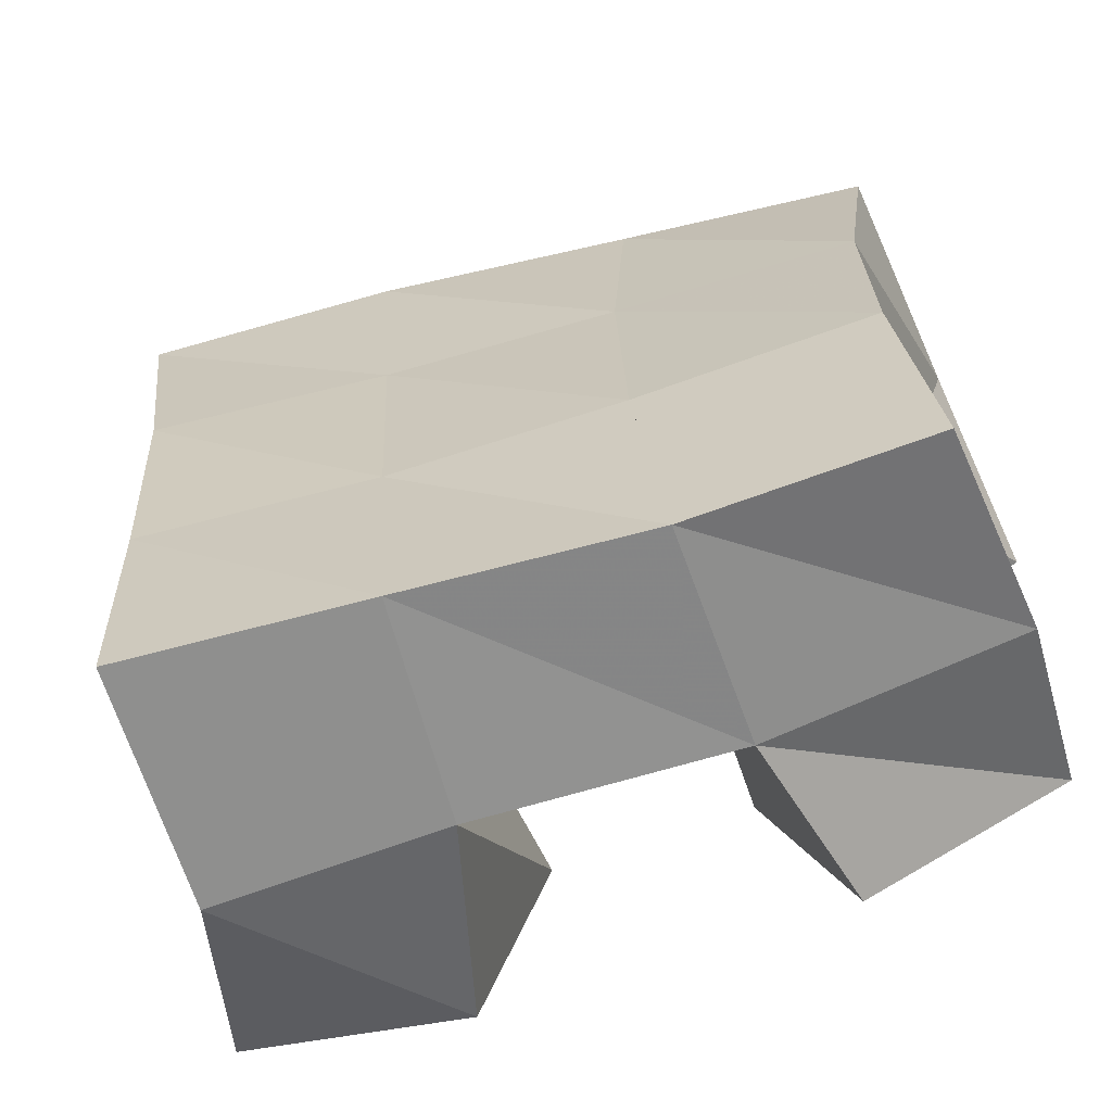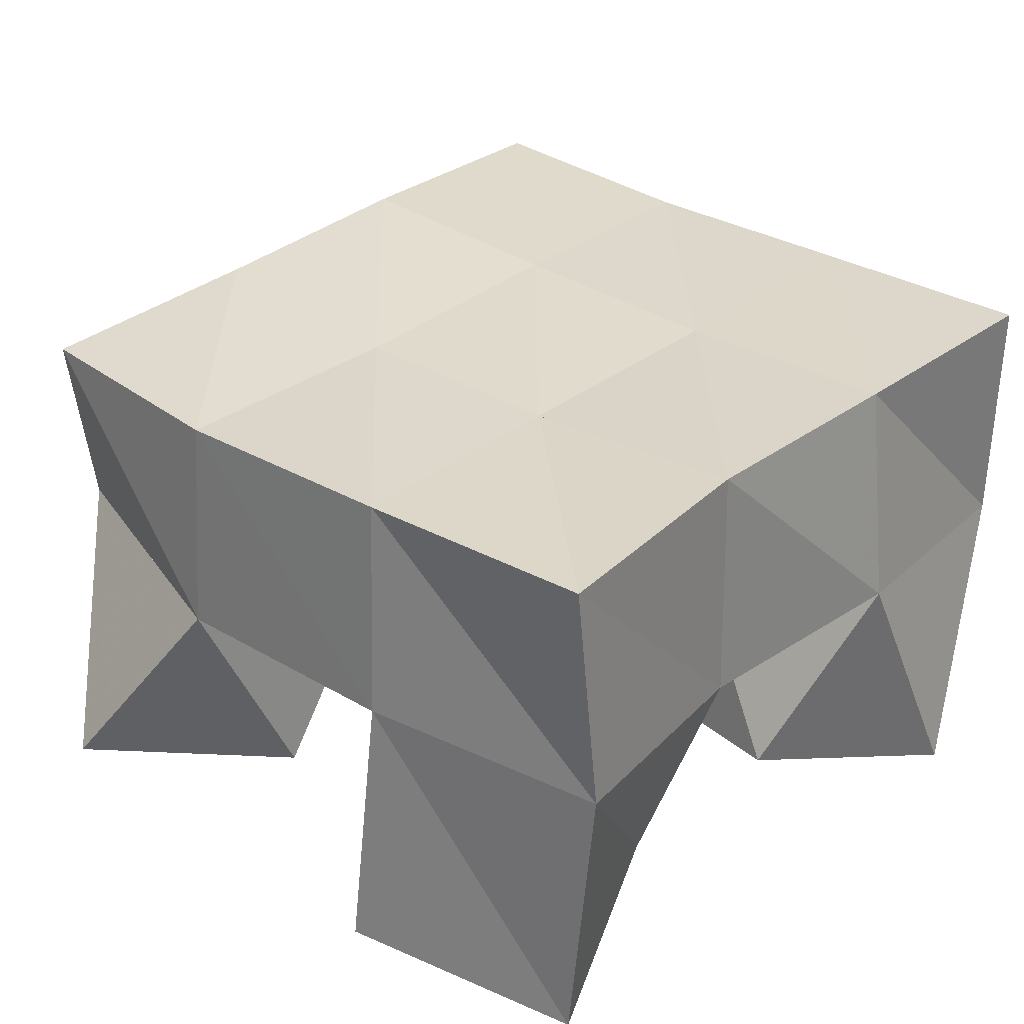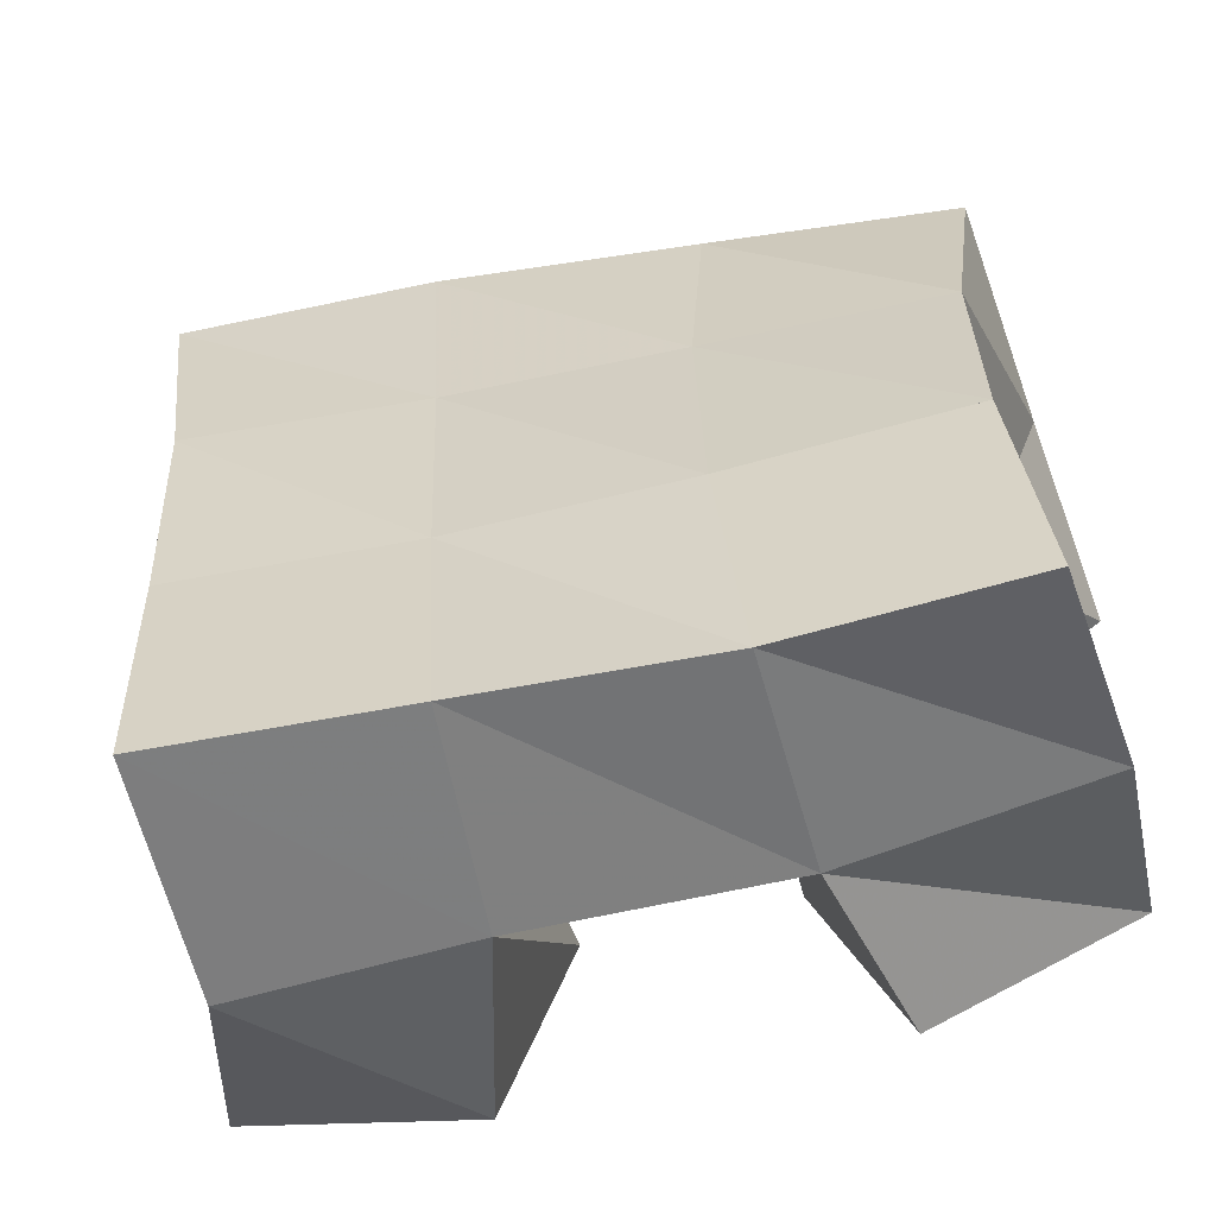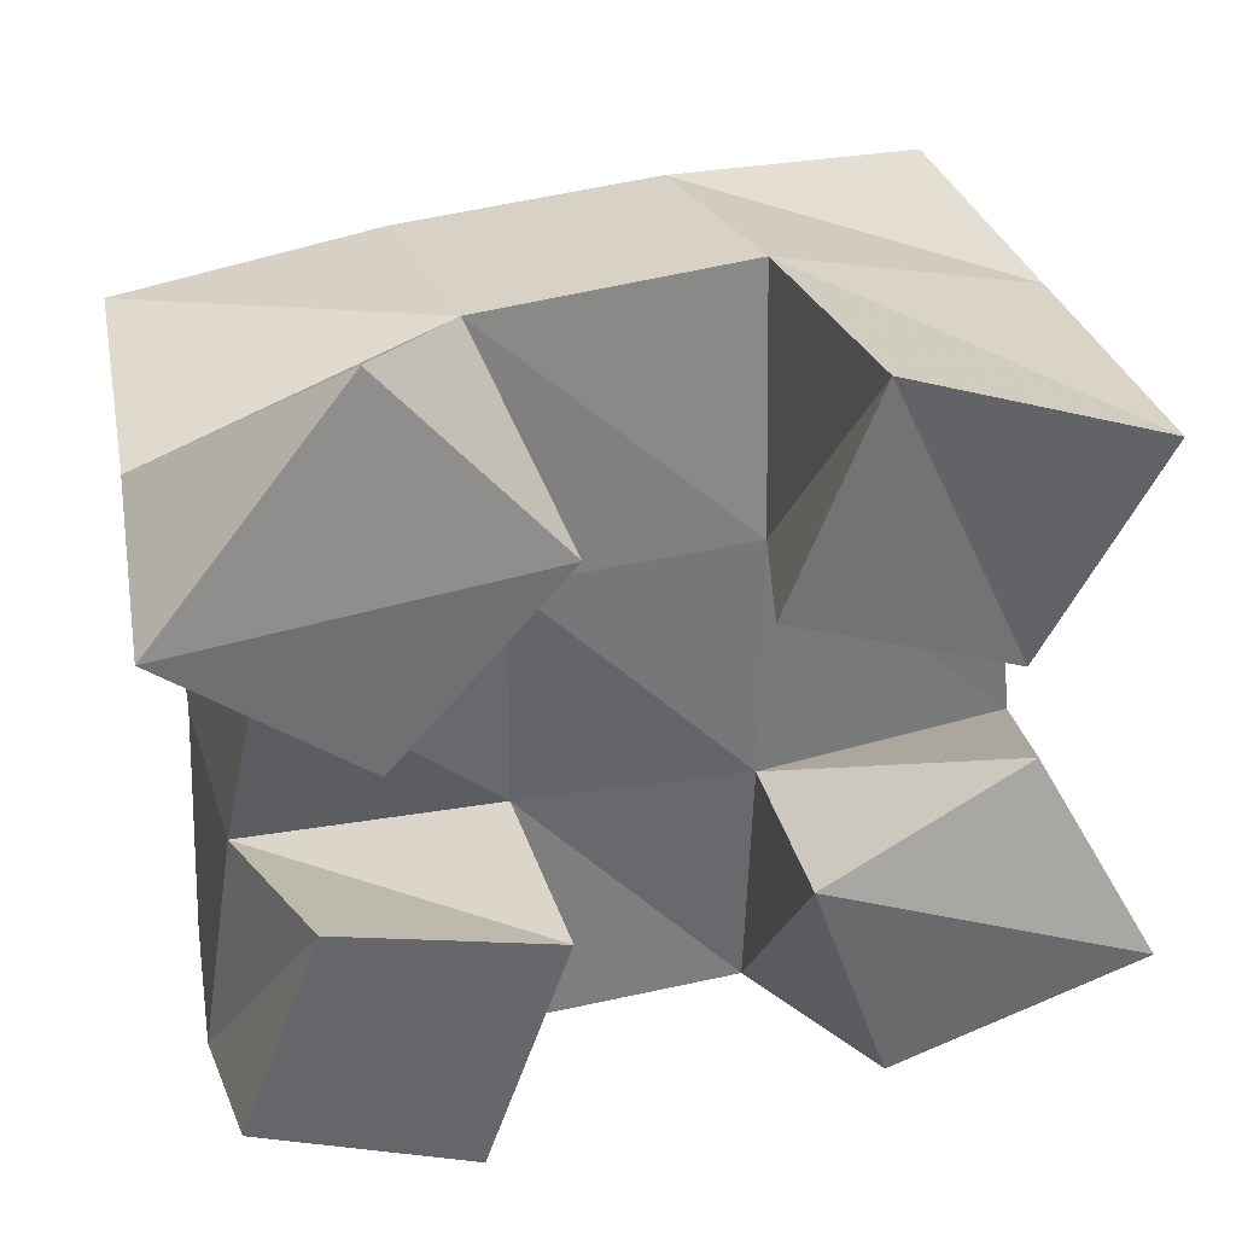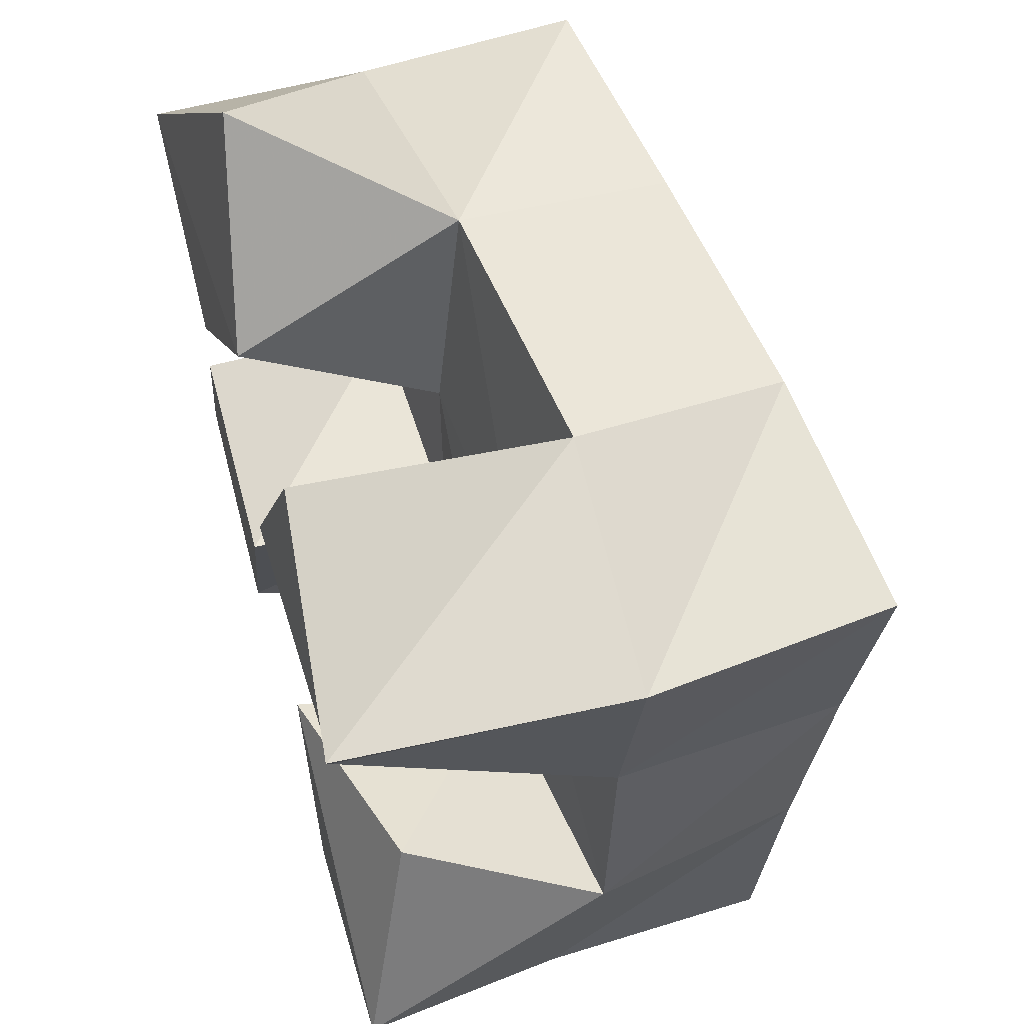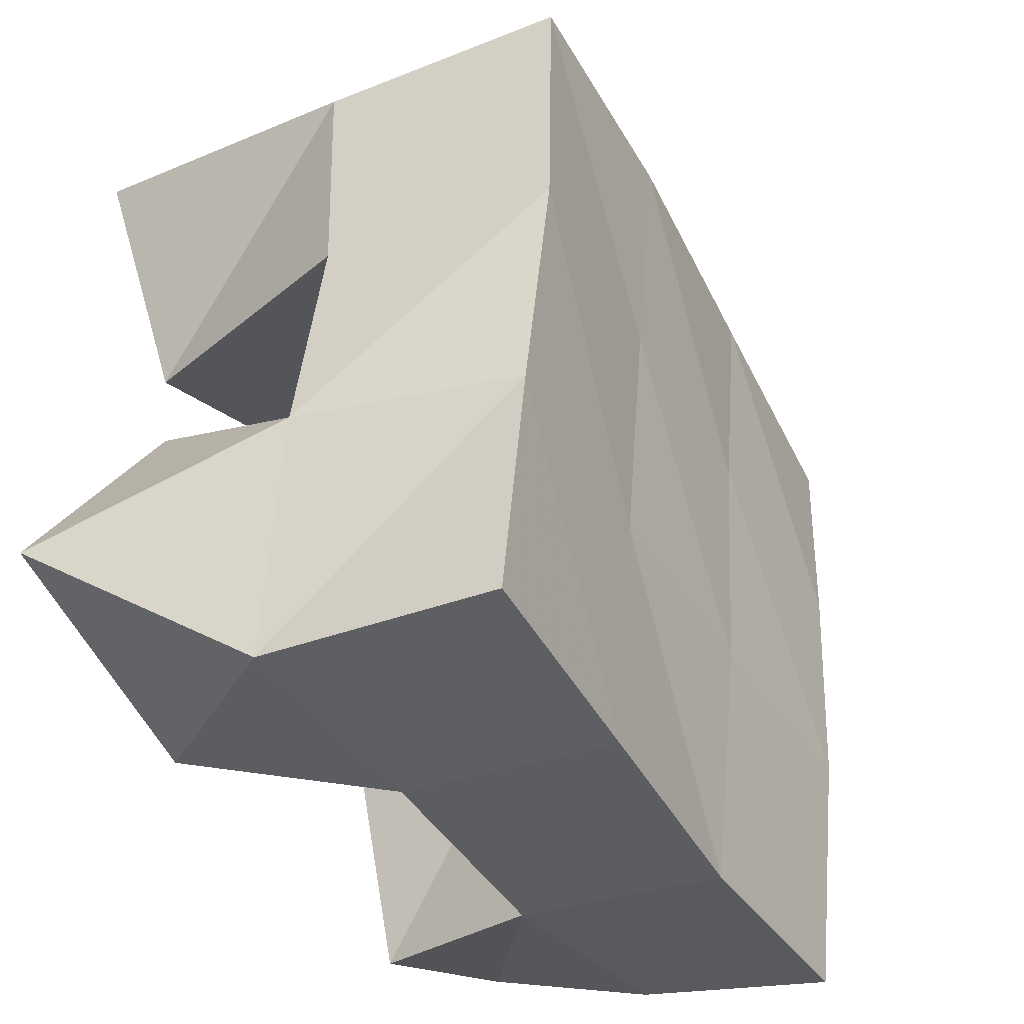
<metadata>
{"format":"obj","ext":"obj","renderer":"f3d","projection":"perspective","resolution":1024,"background":"white","views":[{"elev":-69.7,"azim":-158.7,"up":"+Z"},{"elev":39.8,"azim":43.8,"up":"+Y"},{"elev":-63.9,"azim":-163.0,"up":"+Z"},{"elev":38.5,"azim":-13.2,"up":"+Z"},{"elev":59.2,"azim":74.8,"up":"+Z"},{"elev":-43.2,"azim":122.8,"up":"+Z"}]}
</metadata>
<code>
v 0.5537 0.1 0.09414
v 0.551 0.1377 0.0793
v 0.5966 0.1 0.0759
v 0.6038 0.1387 0.07029
v 0.57 0.1 0.1394
v 0.5592 0.1435 0.1244
v 0.6136 0.1003 0.1272
v 0.6115 0.1459 0.1208
v 0.6474 0.1 0.1919
v 0.6604 0.1504 0.1696
v 0.6927 0.1029 0.1722
v 0.7075 0.1581 0.1654
v 0.6656 0.1044 0.234
v 0.6618 0.1606 0.2224
v 0.7138 0.1 0.2179
v 0.7125 0.1605 0.2097
v 0.5827 0.1 0.1722
v 0.5669 0.137 0.1674
v 0.6164 0.1035 0.2074
v 0.6122 0.1456 0.1714
v 0.5459 0.1 0.2023
v 0.5487 0.1456 0.2056
v 0.5847 0.1109 0.244
v 0.607 0.1523 0.2235
v 0.672 0.1 0.08214
v 0.6571 0.1453 0.06596
v 0.7229 0.1005 0.09975
v 0.7053 0.1465 0.06521
v 0.6567 0.1008 0.1296
v 0.6588 0.146 0.1184
v 0.7014 0.1138 0.1409
v 0.712 0.1554 0.116
v 0.5534 0.1827 0.06588
v 0.6025 0.1848 0.06314
v 0.5569 0.1905 0.1172
v 0.6058 0.1924 0.1146
v 0.5566 0.1924 0.1642
v 0.6062 0.1957 0.1663
v 0.5509 0.191 0.2113
v 0.6023 0.1976 0.215
v 0.652 0.191 0.06176
v 0.6533 0.1958 0.1126
v 0.6537 0.2005 0.1642
v 0.6549 0.2059 0.2136
v 0.7015 0.1971 0.06045
v 0.7013 0.202 0.1107
v 0.7015 0.2079 0.1603
v 0.7061 0.2118 0.2092
f 1 2 4
f 3 1 4
f 2 6 8
f 4 2 8
f 6 5 7
f 8 6 7
f 5 1 3
f 7 5 3
f 8 7 3
f 4 8 3
f 2 1 5
f 6 2 5
f 9 10 12
f 11 9 12
f 10 14 16
f 12 10 16
f 14 13 15
f 16 14 15
f 13 9 11
f 15 13 11
f 16 15 11
f 12 16 11
f 10 9 13
f 14 10 13
f 17 18 20
f 19 17 20
f 18 22 24
f 20 18 24
f 22 21 23
f 24 22 23
f 21 17 19
f 23 21 19
f 24 23 19
f 20 24 19
f 18 17 21
f 22 18 21
f 25 26 28
f 27 25 28
f 26 30 32
f 28 26 32
f 30 29 31
f 32 30 31
f 29 25 27
f 31 29 27
f 32 31 27
f 28 32 27
f 26 25 29
f 30 26 29
f 2 33 34
f 4 2 34
f 33 35 36
f 34 33 36
f 35 6 8
f 36 35 8
f 6 2 4
f 8 6 4
f 36 8 4
f 34 36 4
f 33 2 6
f 35 33 6
f 6 35 36
f 8 6 36
f 35 37 38
f 36 35 38
f 37 18 20
f 38 37 20
f 18 6 8
f 20 18 8
f 38 20 8
f 36 38 8
f 35 6 18
f 37 35 18
f 18 37 38
f 20 18 38
f 37 39 40
f 38 37 40
f 39 22 24
f 40 39 24
f 22 18 20
f 24 22 20
f 40 24 20
f 38 40 20
f 37 18 22
f 39 37 22
f 4 34 41
f 26 4 41
f 34 36 42
f 41 34 42
f 36 8 30
f 42 36 30
f 8 4 26
f 30 8 26
f 42 30 26
f 41 42 26
f 34 4 8
f 36 34 8
f 8 36 42
f 30 8 42
f 36 38 43
f 42 36 43
f 38 20 10
f 43 38 10
f 20 8 30
f 10 20 30
f 43 10 30
f 42 43 30
f 36 8 20
f 38 36 20
f 20 38 43
f 10 20 43
f 38 40 44
f 43 38 44
f 40 24 14
f 44 40 14
f 24 20 10
f 14 24 10
f 44 14 10
f 43 44 10
f 38 20 24
f 40 38 24
f 26 41 45
f 28 26 45
f 41 42 46
f 45 41 46
f 42 30 32
f 46 42 32
f 30 26 28
f 32 30 28
f 46 32 28
f 45 46 28
f 41 26 30
f 42 41 30
f 30 42 46
f 32 30 46
f 42 43 47
f 46 42 47
f 43 10 12
f 47 43 12
f 10 30 32
f 12 10 32
f 47 12 32
f 46 47 32
f 42 30 10
f 43 42 10
f 10 43 47
f 12 10 47
f 43 44 48
f 47 43 48
f 44 14 16
f 48 44 16
f 14 10 12
f 16 14 12
f 48 16 12
f 47 48 12
f 43 10 14
f 44 43 14

</code>
